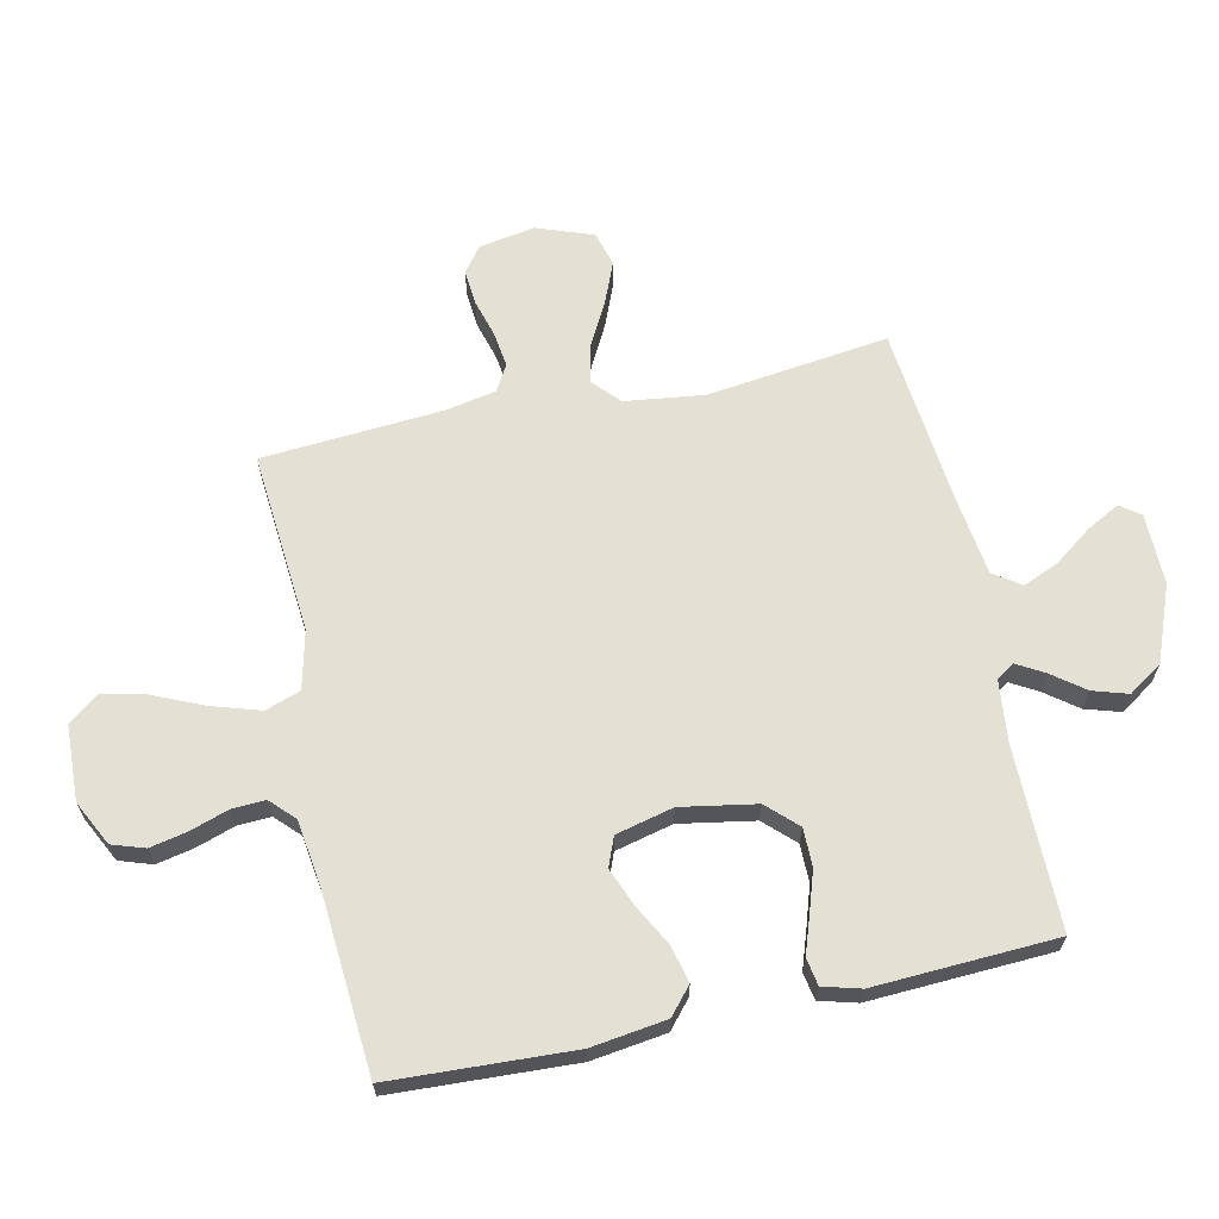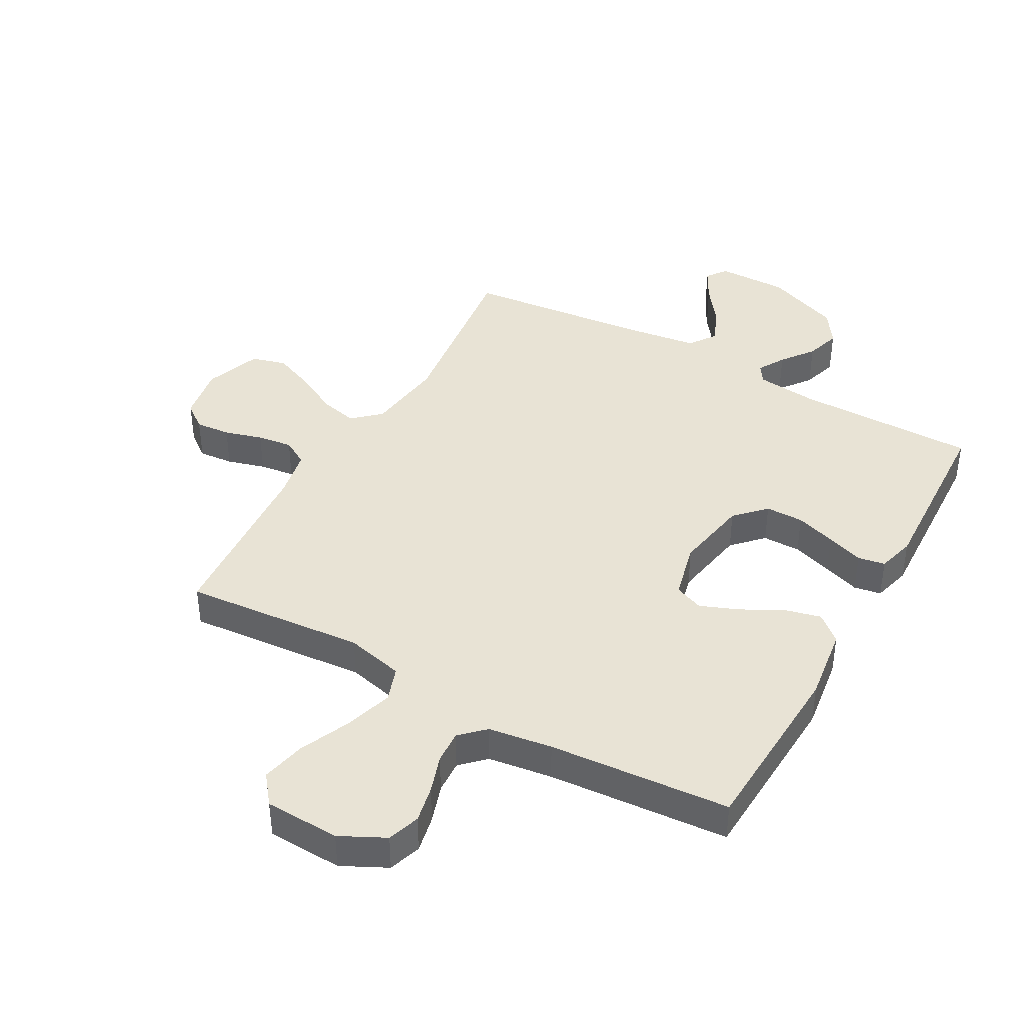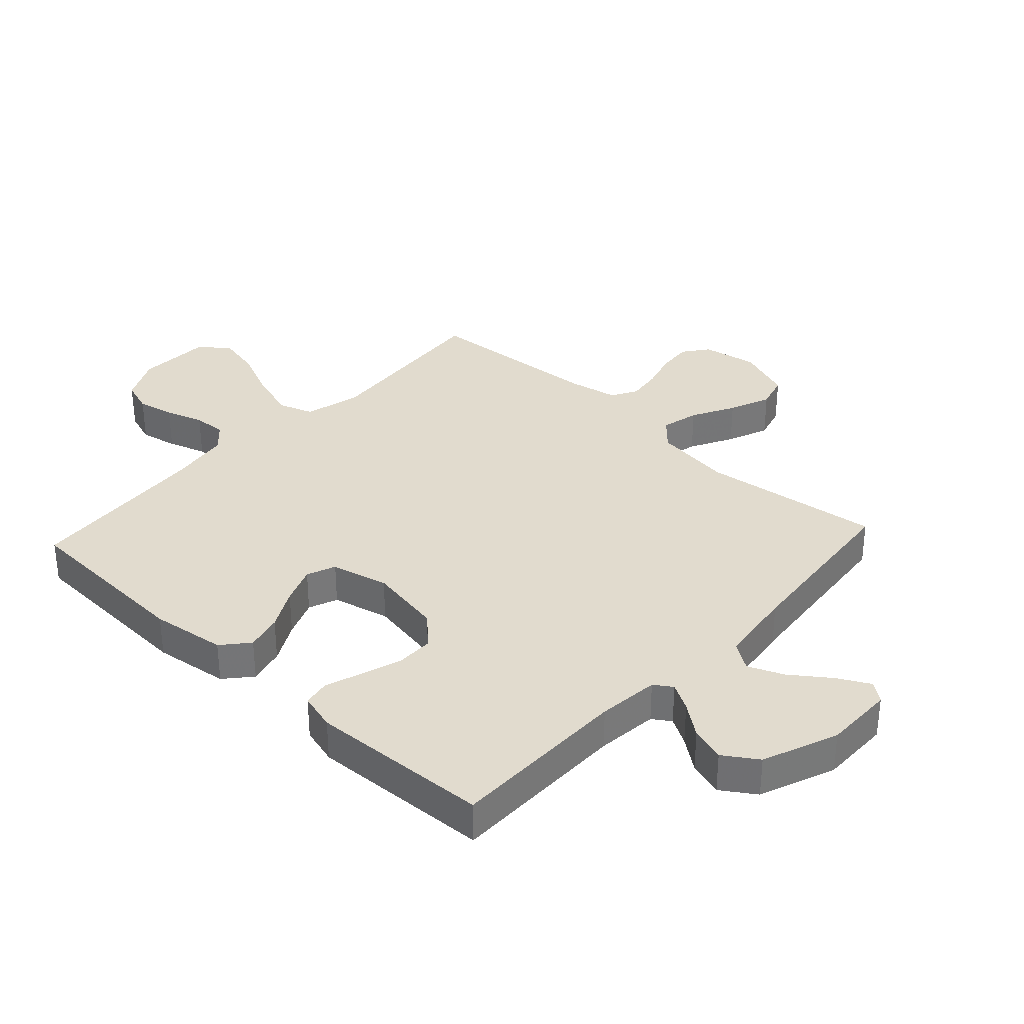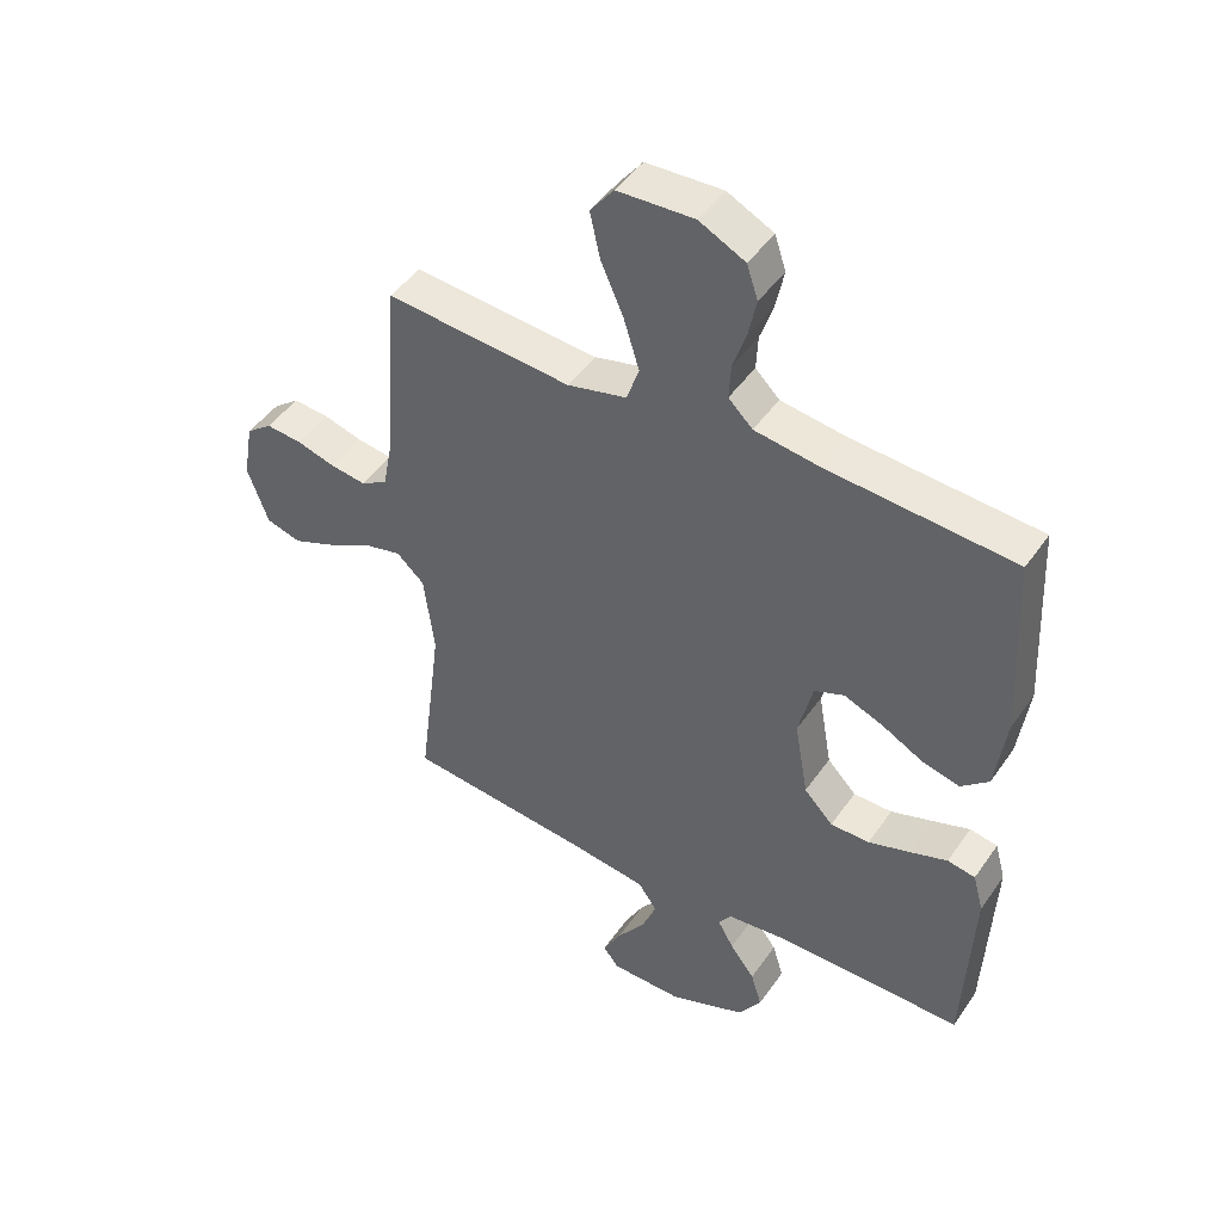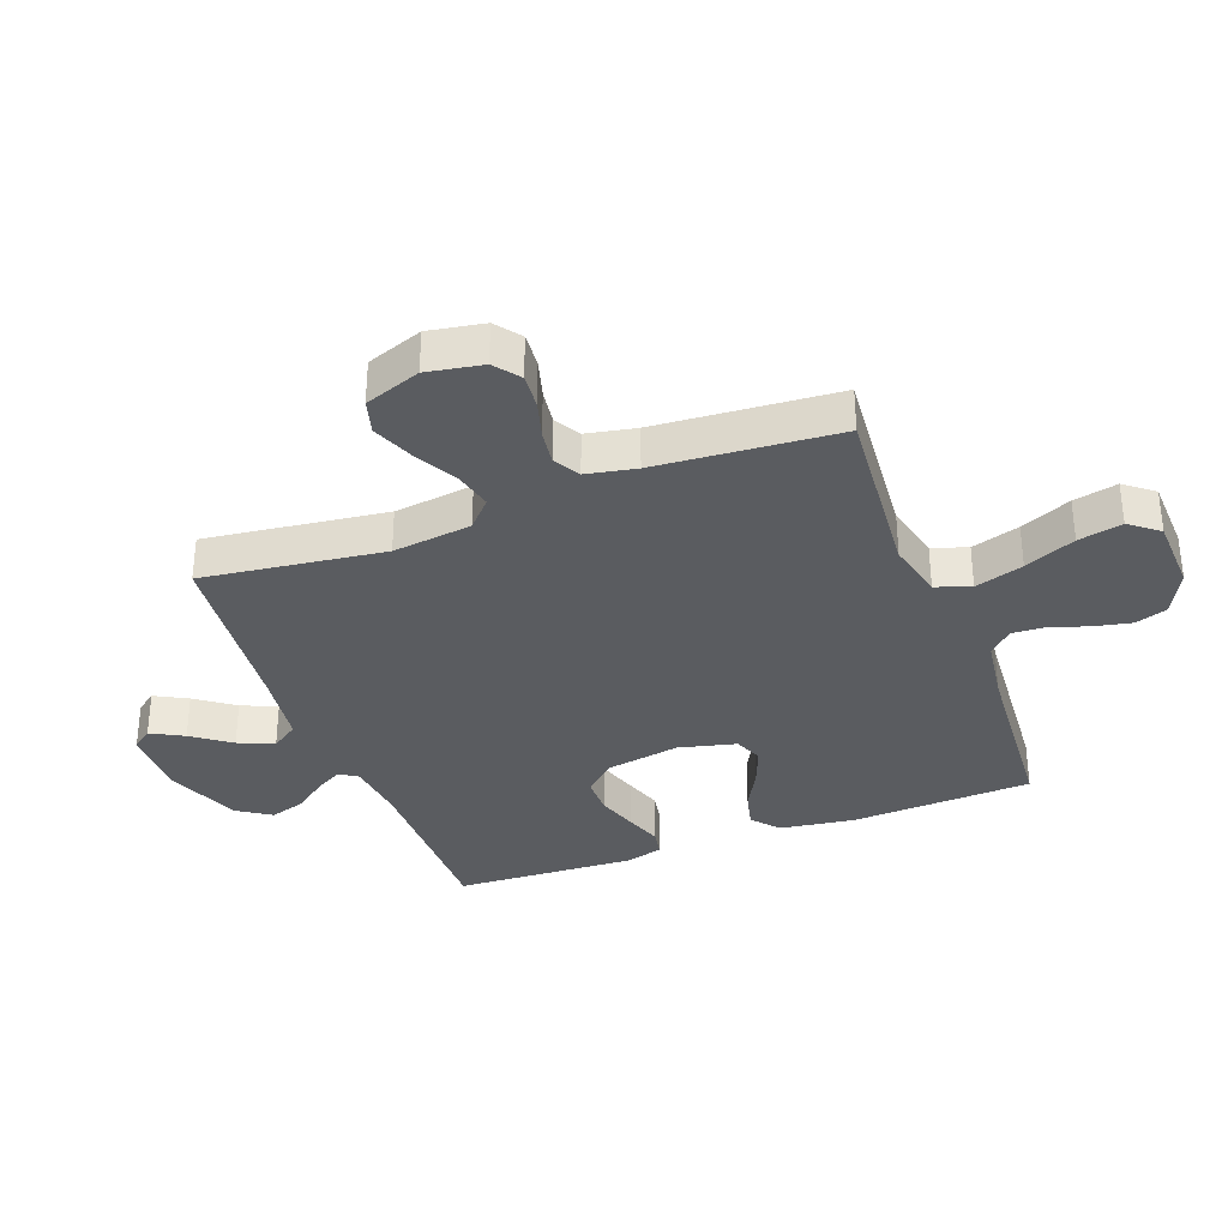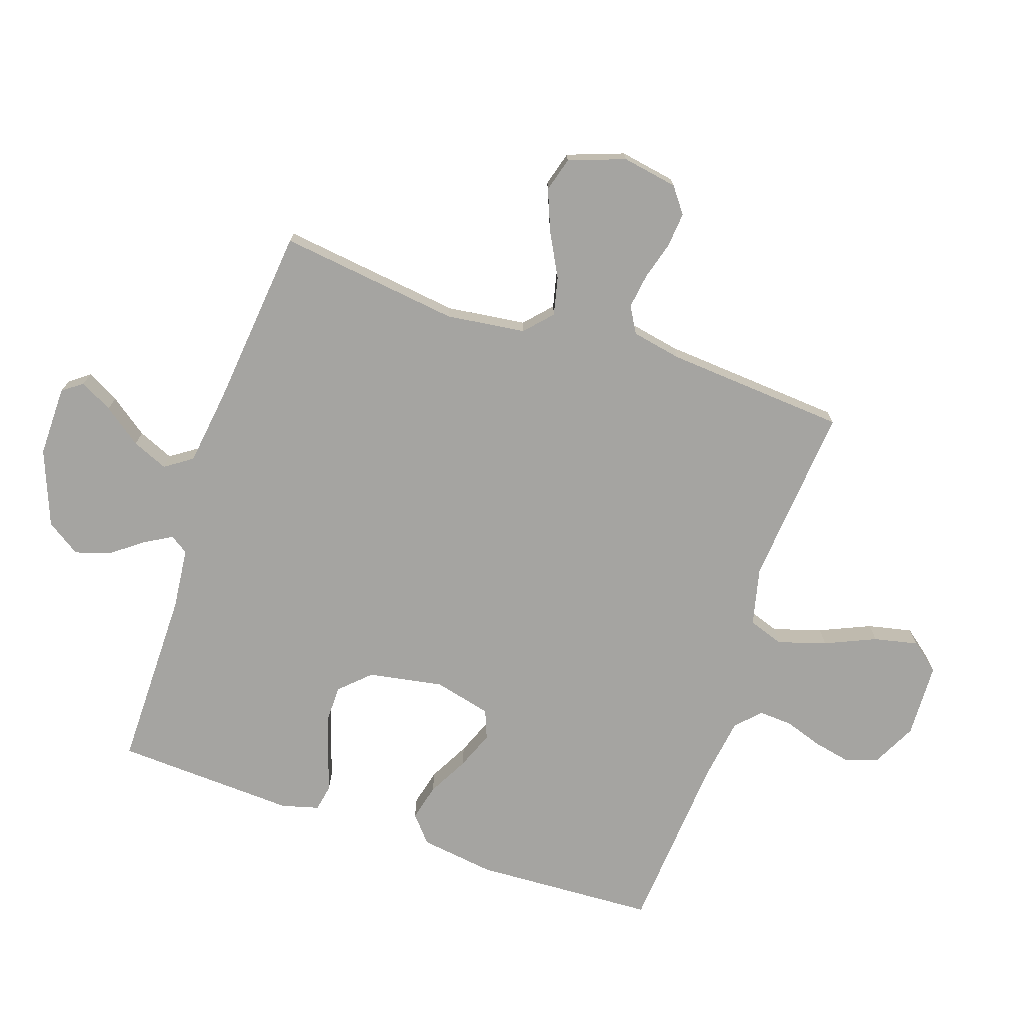
<metadata>
{"format":"obj","ext":"obj","renderer":"f3d","projection":"perspective","resolution":1024,"background":"white","views":[{"elev":65.3,"azim":77.7,"up":"+Y"},{"elev":41.0,"azim":29.2,"up":"+Y"},{"elev":33.9,"azim":132.7,"up":"+Y"},{"elev":46.1,"azim":32.8,"up":"+Z"},{"elev":-33.9,"azim":-69.5,"up":"+Y"},{"elev":-73.2,"azim":-108.8,"up":"+Y"}]}
</metadata>
<code>
v -0.5 0.07 -0.5
v -0.462 0.07 -0.2
v -0.479 0.07 -0.069
v -0.524 0.07 -0.028
v -0.587 0.07 -0.043
v -0.658 0.07 -0.081
v -0.727 0.07 -0.109
v -0.784 0.07 -0.093
v -0.818 0.07 0
v -0.802 0.07 0.092
v -0.76 0.07 0.124
v -0.702 0.07 0.119
v -0.639 0.07 0.101
v -0.581 0.07 0.093
v -0.538 0.07 0.118
v -0.522 0.07 0.2
v -0.5 0.07 0.5
v -0.2 0.07 0.475
v -0.104 0.07 0.498
v -0.084 0.07 0.556
v -0.109 0.07 0.636
v -0.146 0.07 0.72
v -0.162 0.07 0.793
v -0.124 0.07 0.841
v 0 0.07 0.846
v 0.074 0.07 0.809
v 0.092 0.07 0.755
v 0.079 0.07 0.693
v 0.058 0.07 0.63
v 0.055 0.07 0.575
v 0.094 0.07 0.537
v 0.2 0.07 0.522
v 0.5 0.07 0.5
v 0.515 0.07 0.2
v 0.498 0.07 0.076
v 0.454 0.07 0.038
v 0.393 0.07 0.053
v 0.326 0.07 0.089
v 0.263 0.07 0.114
v 0.215 0.07 0.095
v 0.192 0.07 0
v 0.214 0.07 -0.124
v 0.261 0.07 -0.173
v 0.324 0.07 -0.173
v 0.391 0.07 -0.151
v 0.452 0.07 -0.13
v 0.497 0.07 -0.138
v 0.514 0.07 -0.2
v 0.5 0.07 -0.5
v 0.2 0.07 -0.5
v 0.098 0.07 -0.511
v 0.078 0.07 -0.541
v 0.104 0.07 -0.586
v 0.144 0.07 -0.639
v 0.162 0.07 -0.697
v 0.125 0.07 -0.753
v 0 0.07 -0.802
v -0.117 0.07 -0.801
v -0.142 0.07 -0.768
v -0.113 0.07 -0.714
v -0.067 0.07 -0.651
v -0.042 0.07 -0.592
v -0.073 0.07 -0.547
v -0.2 0.07 -0.53
v -0.5 0 -0.5
v -0.462 0 -0.2
v -0.479 0 -0.069
v -0.524 0 -0.028
v -0.587 0 -0.043
v -0.658 0 -0.081
v -0.727 0 -0.109
v -0.784 0 -0.093
v -0.818 0 0
v -0.802 0 0.092
v -0.76 0 0.124
v -0.702 0 0.119
v -0.639 0 0.101
v -0.581 0 0.093
v -0.538 0 0.118
v -0.522 0 0.2
v -0.5 0 0.5
v -0.2 0 0.475
v -0.104 0 0.498
v -0.084 0 0.556
v -0.109 0 0.636
v -0.146 0 0.72
v -0.162 0 0.793
v -0.124 0 0.841
v 0 0 0.846
v 0.074 0 0.809
v 0.092 0 0.755
v 0.079 0 0.693
v 0.058 0 0.63
v 0.055 0 0.575
v 0.094 0 0.537
v 0.2 0 0.522
v 0.5 0 0.5
v 0.515 0 0.2
v 0.498 0 0.076
v 0.454 0 0.038
v 0.393 0 0.053
v 0.326 0 0.089
v 0.263 0 0.114
v 0.215 0 0.095
v 0.192 0 0
v 0.214 0 -0.124
v 0.261 0 -0.173
v 0.324 0 -0.173
v 0.391 0 -0.151
v 0.452 0 -0.13
v 0.497 0 -0.138
v 0.514 0 -0.2
v 0.5 0 -0.5
v 0.2 0 -0.5
v 0.098 0 -0.511
v 0.078 0 -0.541
v 0.104 0 -0.586
v 0.144 0 -0.639
v 0.162 0 -0.697
v 0.125 0 -0.753
v 0 0 -0.802
v -0.117 0 -0.801
v -0.142 0 -0.768
v -0.113 0 -0.714
v -0.067 0 -0.651
v -0.042 0 -0.592
v -0.073 0 -0.547
v -0.2 0 -0.53
f 59 60 61
f 58 59 61
f 57 58 61
f 56 57 61
f 55 56 61
f 54 55 61
f 53 54 61
f 52 53 61 62
f 51 52 62 63
f 48 49 50
f 47 48 50
f 46 47 50
f 45 46 50
f 44 45 50 51
f 51 63 64
f 44 51 64
f 43 44 64
f 36 37 38
f 35 36 38
f 34 35 38
f 33 34 38
f 32 33 38
f 31 32 38 39
f 30 31 39 40
f 27 28 29
f 26 27 29
f 25 26 29
f 24 25 29
f 23 24 29
f 22 23 29
f 21 22 29
f 20 21 29 30
f 30 40 41
f 20 30 41
f 19 20 41
f 16 17 18
f 19 41 42
f 18 19 42
f 16 18 42
f 15 16 42
f 11 12 13
f 10 11 13
f 9 10 13
f 8 9 13
f 7 8 13
f 6 7 13
f 5 6 13
f 4 5 13 14
f 64 1 2
f 43 64 2
f 42 43 2
f 14 15 42
f 4 14 42
f 3 4 42
f 2 3 42
f 125 124 123
f 125 123 122
f 125 122 121
f 125 121 120
f 125 120 119
f 125 119 118
f 125 118 117
f 126 125 117 116
f 127 126 116 115
f 114 113 112
f 114 112 111
f 114 111 110
f 114 110 109
f 115 114 109 108
f 128 127 115
f 128 115 108
f 128 108 107
f 102 101 100
f 102 100 99
f 102 99 98
f 102 98 97
f 102 97 96
f 103 102 96 95
f 104 103 95 94
f 93 92 91
f 93 91 90
f 93 90 89
f 93 89 88
f 93 88 87
f 93 87 86
f 93 86 85
f 94 93 85 84
f 105 104 94
f 105 94 84
f 105 84 83
f 82 81 80
f 106 105 83
f 106 83 82
f 106 82 80
f 106 80 79
f 77 76 75
f 77 75 74
f 77 74 73
f 77 73 72
f 77 72 71
f 77 71 70
f 77 70 69
f 78 77 69 68
f 66 65 128
f 66 128 107
f 66 107 106
f 106 79 78
f 106 78 68
f 106 68 67
f 106 67 66
f 1 65 66 2
f 2 66 67 3
f 3 67 68 4
f 4 68 69 5
f 5 69 70 6
f 6 70 71 7
f 7 71 72 8
f 8 72 73 9
f 9 73 74 10
f 10 74 75 11
f 11 75 76 12
f 12 76 77 13
f 13 77 78 14
f 14 78 79 15
f 15 79 80 16
f 16 80 81 17
f 17 81 82 18
f 18 82 83 19
f 19 83 84 20
f 20 84 85 21
f 21 85 86 22
f 22 86 87 23
f 23 87 88 24
f 24 88 89 25
f 25 89 90 26
f 26 90 91 27
f 27 91 92 28
f 28 92 93 29
f 29 93 94 30
f 30 94 95 31
f 31 95 96 32
f 32 96 97 33
f 33 97 98 34
f 34 98 99 35
f 35 99 100 36
f 36 100 101 37
f 37 101 102 38
f 38 102 103 39
f 39 103 104 40
f 40 104 105 41
f 41 105 106 42
f 42 106 107 43
f 43 107 108 44
f 44 108 109 45
f 45 109 110 46
f 46 110 111 47
f 47 111 112 48
f 48 112 113 49
f 49 113 114 50
f 50 114 115 51
f 51 115 116 52
f 52 116 117 53
f 53 117 118 54
f 54 118 119 55
f 55 119 120 56
f 56 120 121 57
f 57 121 122 58
f 58 122 123 59
f 59 123 124 60
f 60 124 125 61
f 61 125 126 62
f 62 126 127 63
f 63 127 128 64
f 64 128 65 1

</code>
